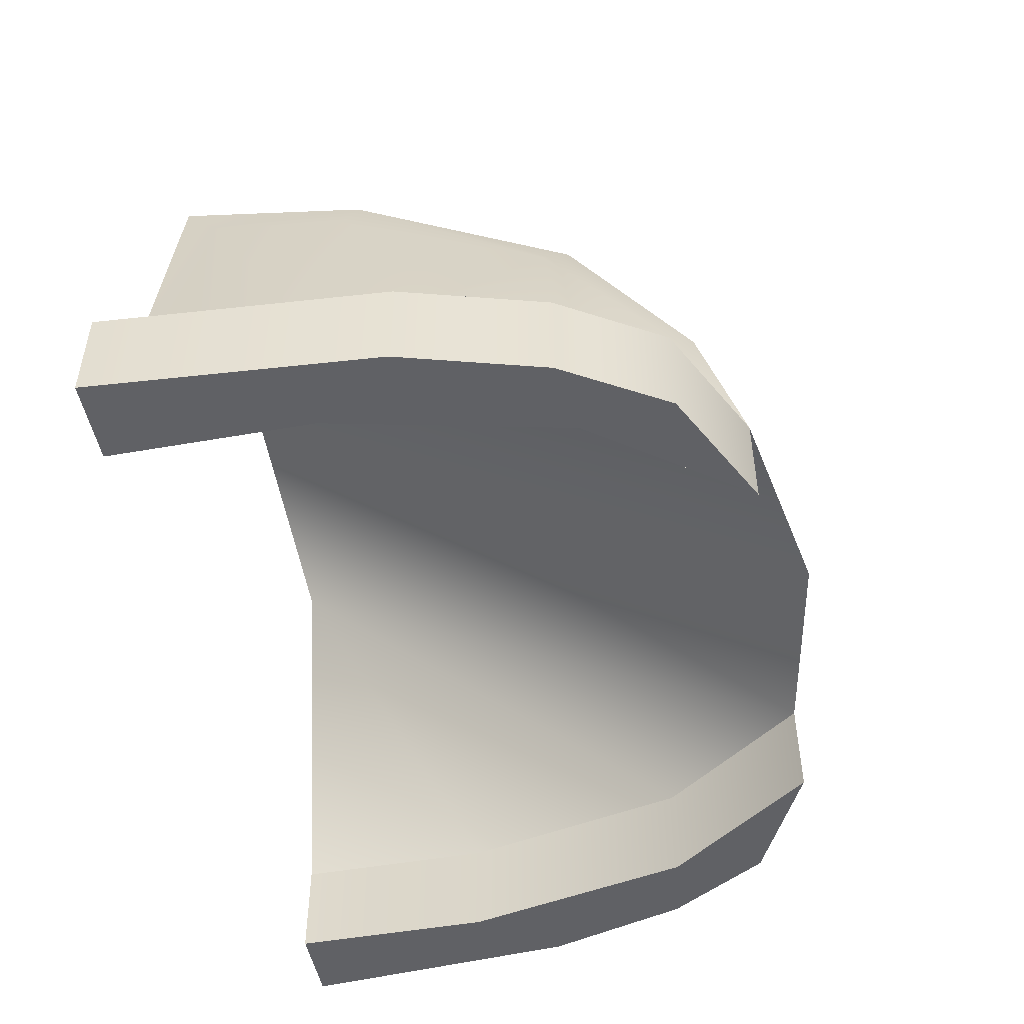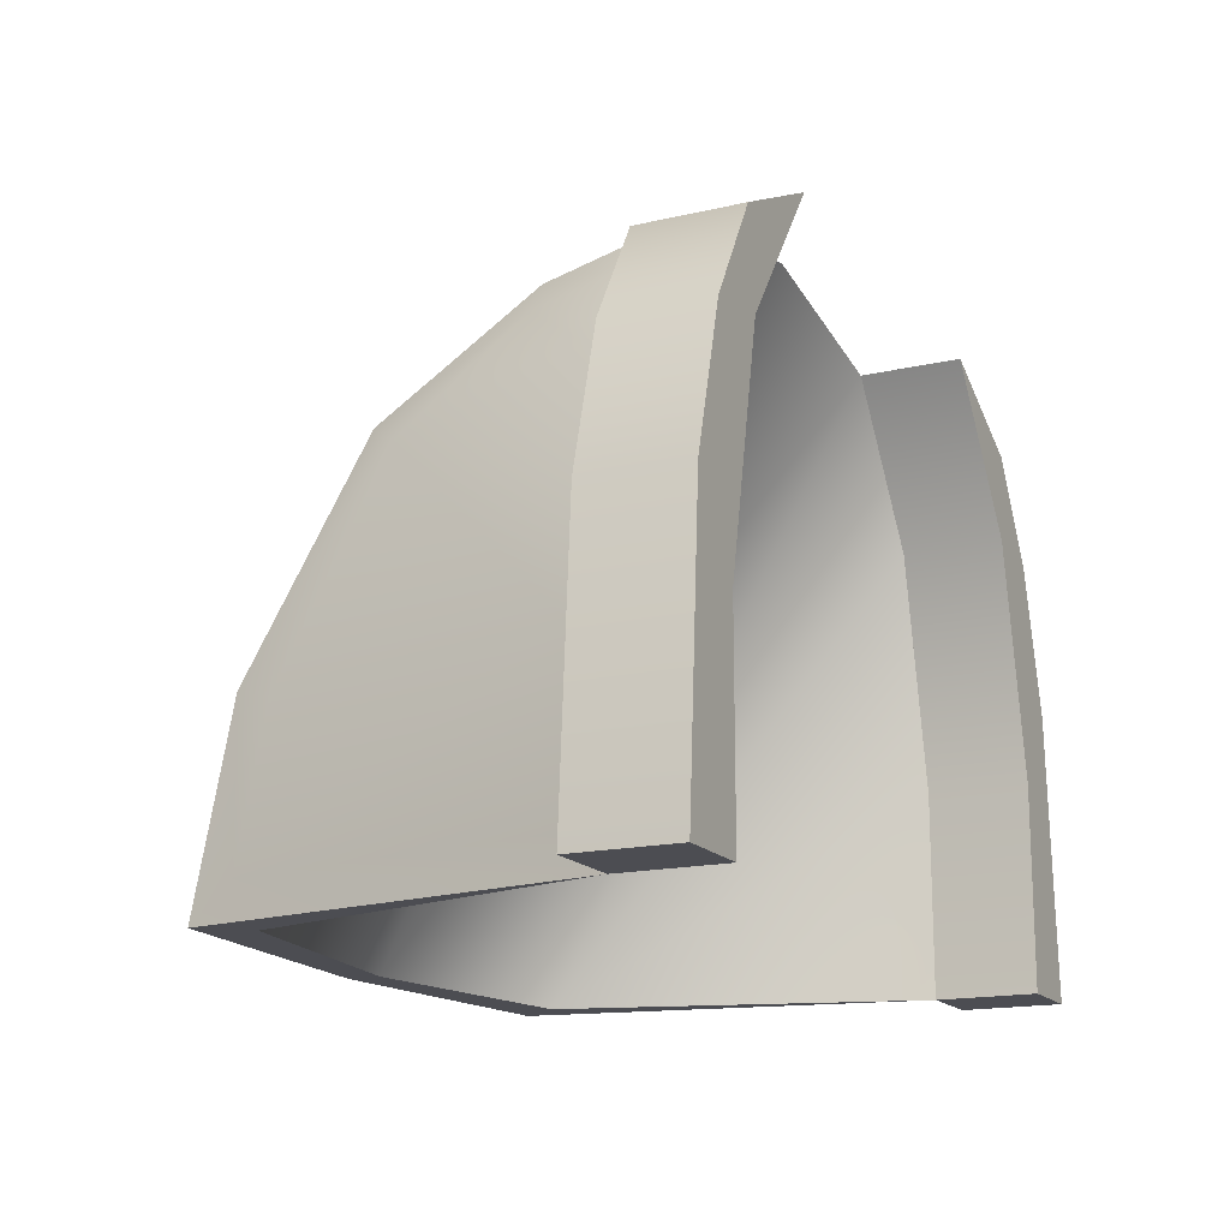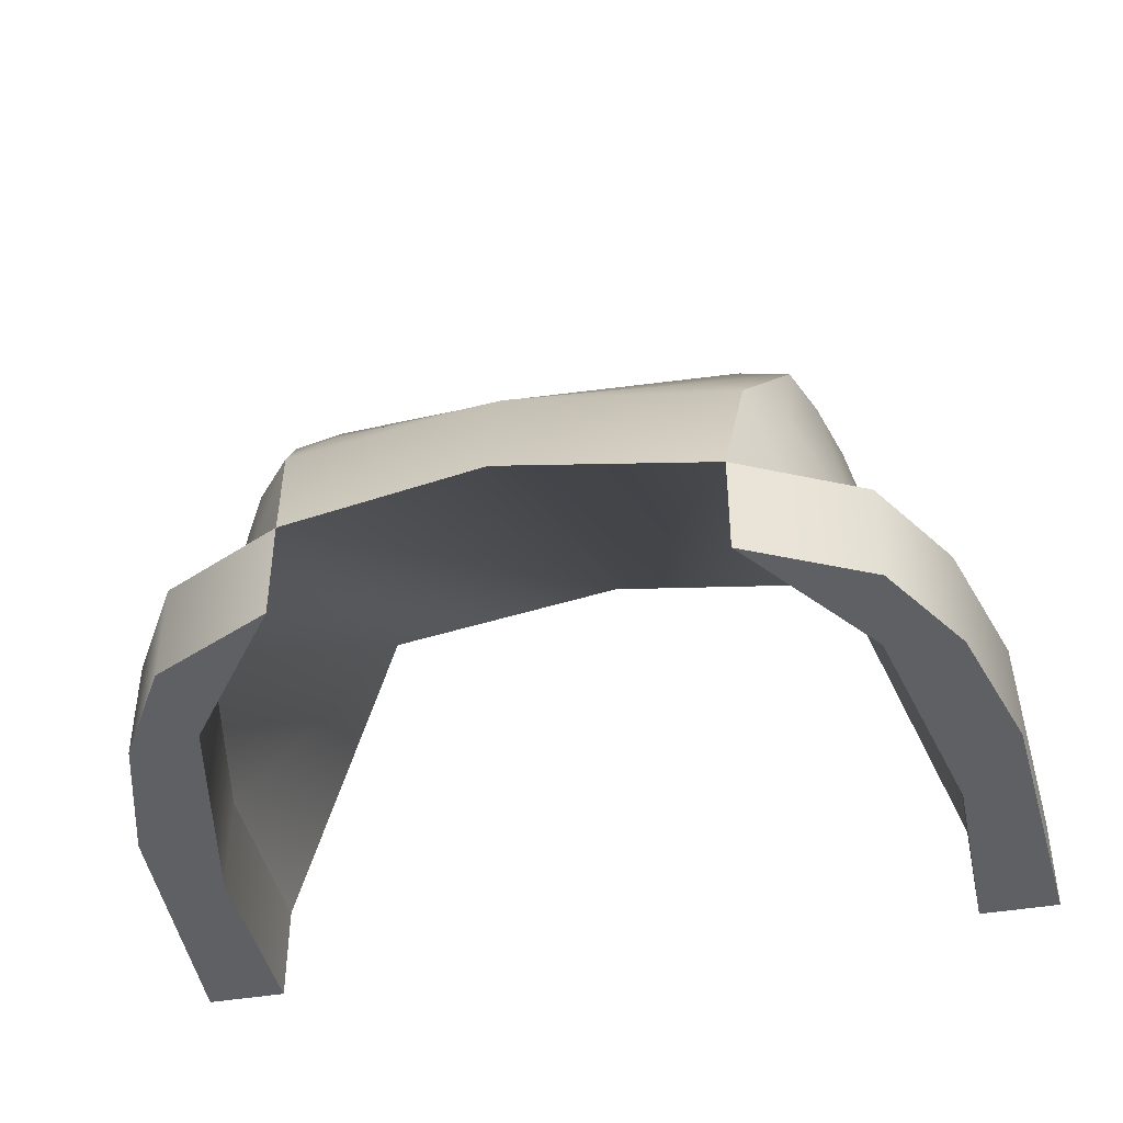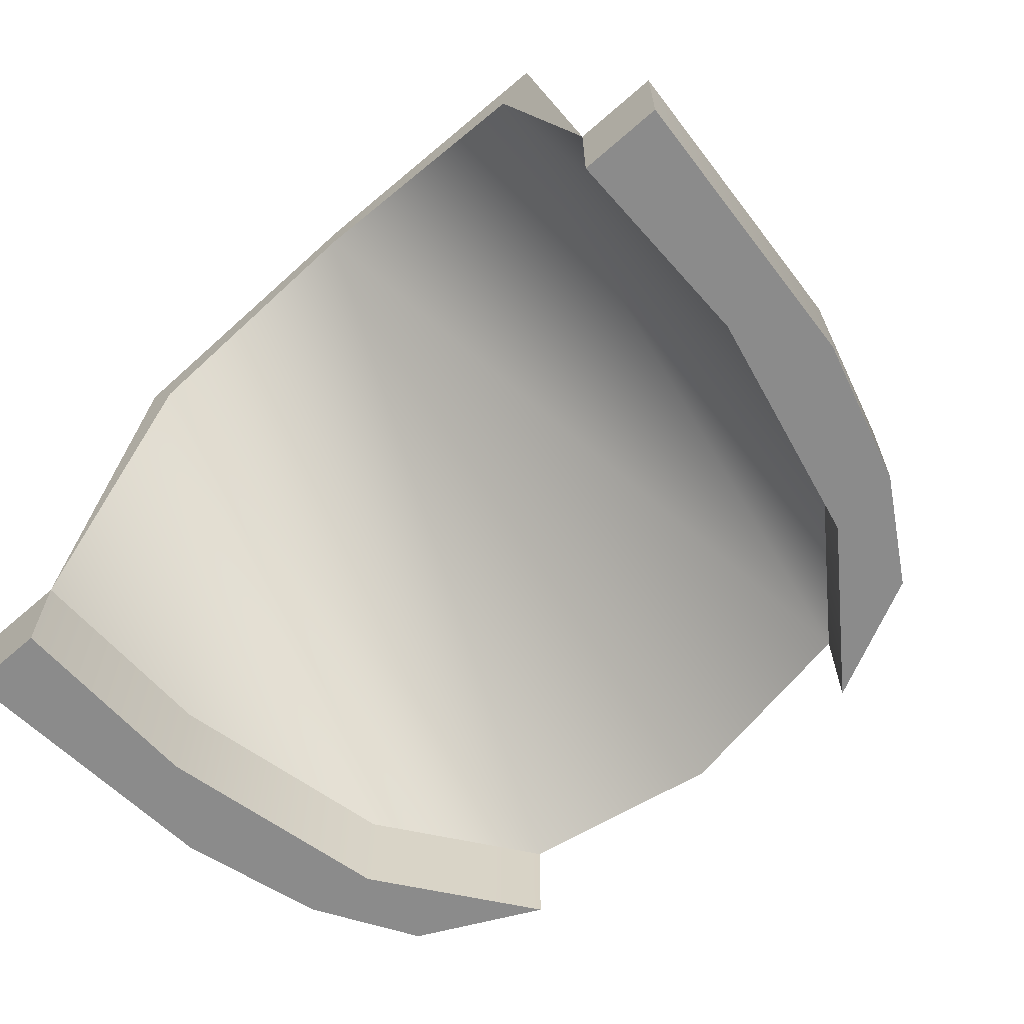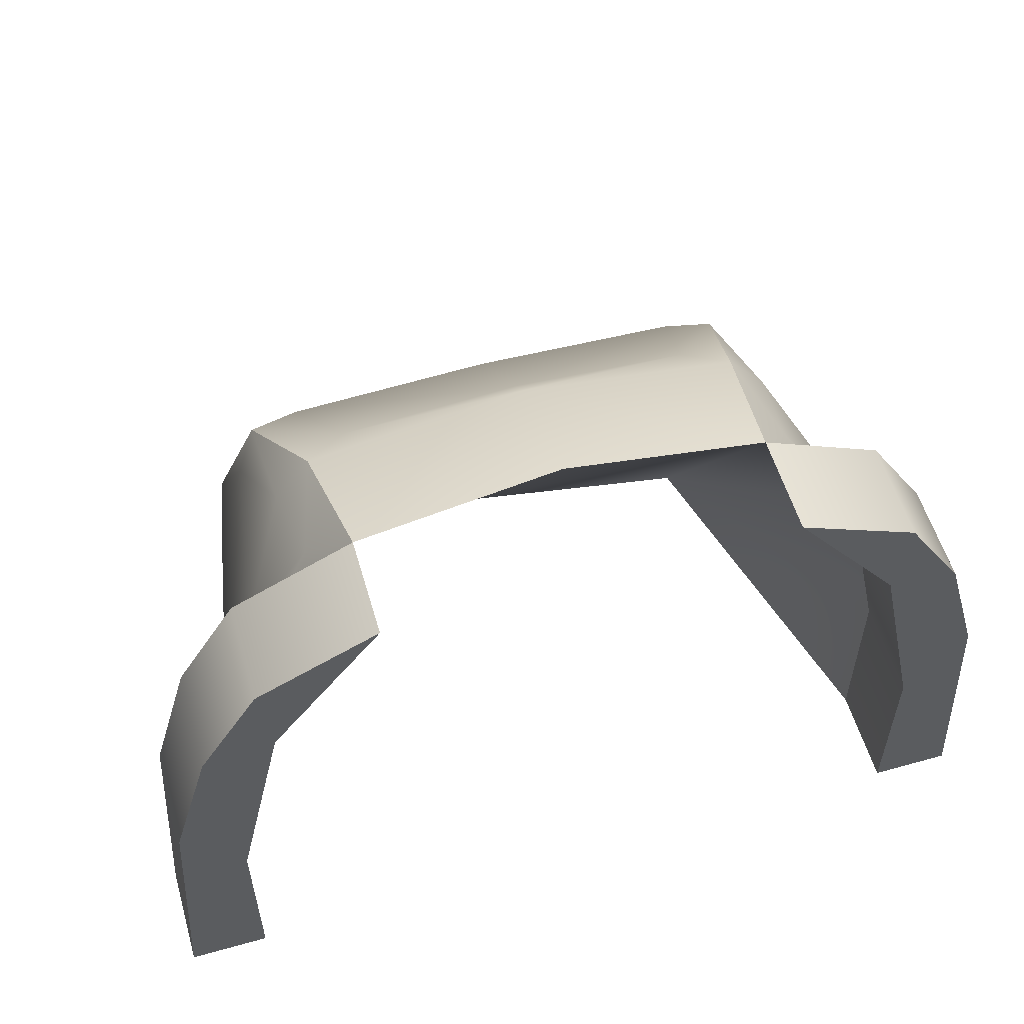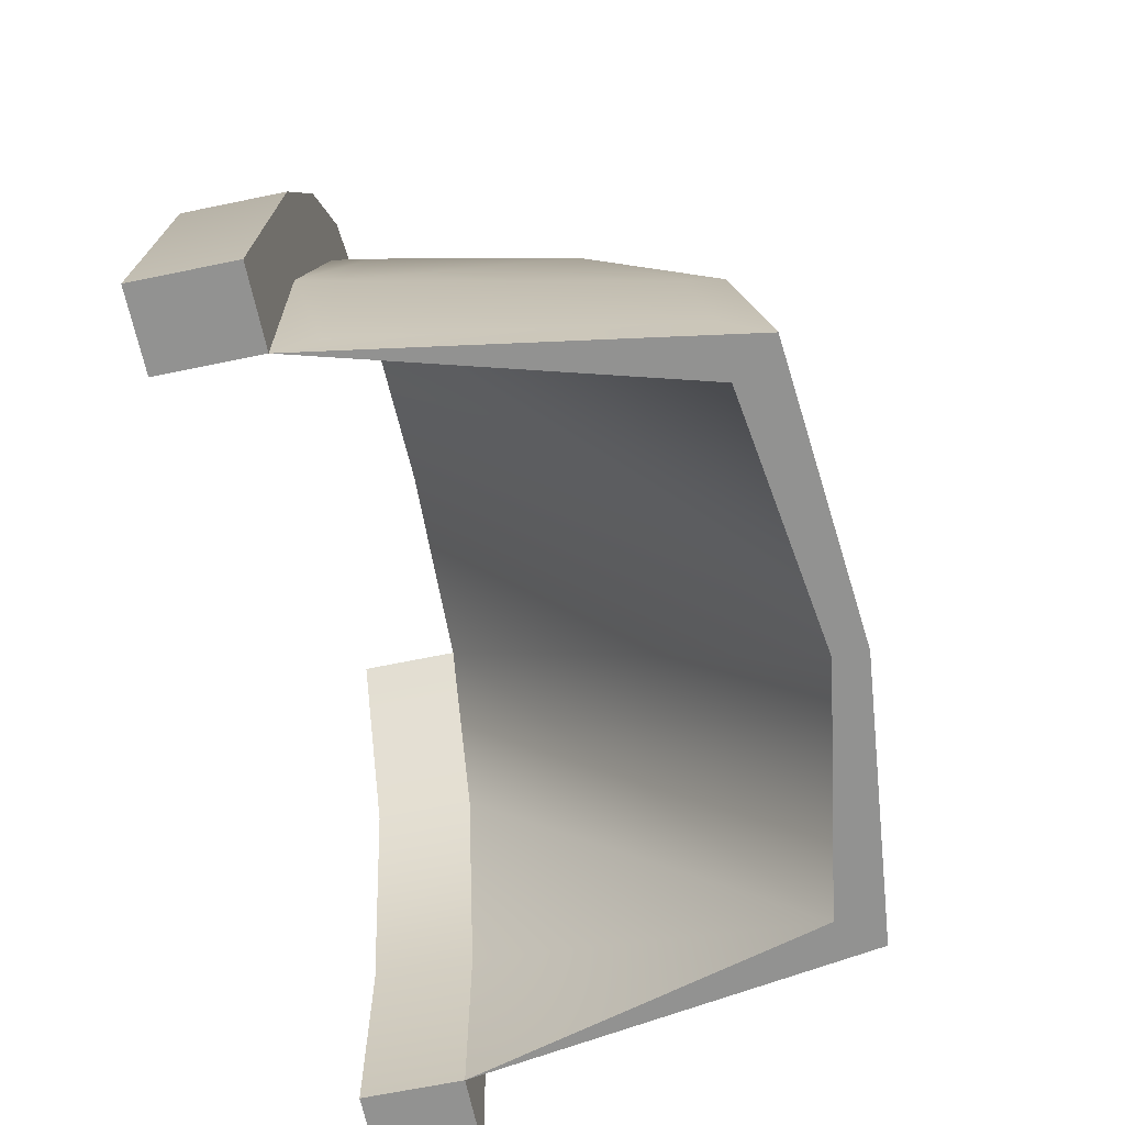
<metadata>
{"format":"obj","ext":"obj","renderer":"f3d","projection":"perspective","resolution":1024,"background":"white","views":[{"elev":-49.5,"azim":-78.9,"up":"+Y"},{"elev":-16.3,"azim":-64.4,"up":"+Z"},{"elev":-42.6,"azim":11.8,"up":"+Y"},{"elev":-63.9,"azim":-138.5,"up":"+Y"},{"elev":56.1,"azim":-16.3,"up":"+Z"},{"elev":-66.3,"azim":101.7,"up":"+Z"}]}
</metadata>
<code>
v 0.55 0.125 0.5
v 0.55 0 0.5
v 0.525 0.125 0.85
v 0.525 0 0.85
v 0.475 0.125 1.025
v 0.475 0 1.025
v 0.4 0.125 1.15
v 0.4 0 1.15
v 0.45 0.125 0.5
v 0.45 0 0.5
v 0.45 0.125 0.75
v 0.45 0 0.75
v 0.3866 0.125 1.038
v 0.3866 0 1.038
v 0.25 0.125 1.225
v 0.25 0 1.225
v 0.3138 0.4626 1.022
v 0.3575 0.59 0.7422
v 0.3681 0.6299 0.5
v 0.269 0.2885 1.171
v -0 0.125 1.271
v -0 0.2879 1.212
v -0 0.6661 0.5
v -0 0.318 1.183
v 0.2175 0.3252 1.158
v 0.2531 0.4694 1.03
v -0 0.4736 1.035
v -0 0.604 0.7475
v 0.2919 0.5991 0.7457
v 0.2961 0.6337 0.5538
v -0 0.6577 0.5539
v 0.3 0.1733 1.157
v 0.3784 0.1742 1.038
v 0.3133 0.2812 1.122
v 0.44 0.1751 0.7476
v 0.4404 0.1746 0.544
v 0.3764 0.5737 0.5449
v 0.3704 0.5429 0.726
v 0.3411 0.424 0.9933
v -0.55 0.125 0.5
v -0.55 0 0.5
v -0.525 0.125 0.85
v -0.525 0 0.85
v -0.475 0.125 1.025
v -0.475 0 1.025
v -0.4 0.125 1.15
v -0.4 0 1.15
v -0.45 0.125 0.5
v -0.45 0 0.5
v -0.45 0.125 0.75
v -0.45 0 0.75
v -0.3866 0.125 1.038
v -0.3866 0 1.038
v -0.25 0.125 1.225
v -0.25 0 1.225
v -0.3138 0.4626 1.022
v -0.3575 0.59 0.7422
v -0.3681 0.6299 0.5
v -0.269 0.2885 1.171
v -0.2175 0.3252 1.158
v -0.2531 0.4694 1.03
v -0.2919 0.5991 0.7457
v -0.2961 0.6337 0.5538
v -0.3 0.1733 1.157
v -0.3784 0.1742 1.038
v -0.3133 0.2812 1.122
v -0.44 0.1751 0.7476
v -0.4404 0.1746 0.544
v -0.3764 0.5737 0.5449
v -0.3704 0.5429 0.726
v -0.3411 0.424 0.9933
v 0.325 0.575 0.5
v -0.325 0.575 0.5
v -0 0.625 0.5
g Group 54
f 1 11 3
f 1 9 11
f 2 4 10
f 4 12 10
f 3 13 5
f 3 11 13
f 4 6 12
f 6 14 12
f 5 15 7
f 5 13 15
f 6 8 14
f 8 16 14
f 1 4 2
f 1 3 4
f 9 10 11
f 10 12 11
f 3 6 4
f 3 5 6
f 11 12 13
f 12 14 13
f 5 8 6
f 5 7 8
f 13 14 15
f 14 16 15
f 1 10 9
f 1 2 10
f 7 15 8
f 15 16 8
f 40 42 50
f 40 50 48
f 41 49 43
f 43 49 51
f 42 44 52
f 42 52 50
f 43 51 45
f 45 51 53
f 44 46 54
f 44 54 52
f 45 53 47
f 47 53 55
f 40 41 43
f 40 43 42
f 48 50 49
f 49 50 51
f 42 43 45
f 42 45 44
f 50 52 51
f 51 52 53
f 44 45 47
f 44 47 46
f 52 54 53
f 53 54 55
f 40 48 49
f 40 49 41
f 46 47 54
f 54 47 55
f 32 33 34
f 22 15 20
f 22 21 15
f 24 25 26
f 27 24 26
f 28 26 29
f 28 27 26
f 31 29 30
f 28 29 31
f 33 39 34
f 22 25 24
f 22 20 25
f 17 26 25
f 20 17 25
f 18 29 26
f 17 18 26
f 19 30 29
f 18 19 29
f 19 31 30
f 19 23 31
f 13 33 32
f 15 13 32
f 20 32 34
f 20 15 32
f 11 35 33
f 13 11 33
f 11 36 35
f 11 9 36
f 18 38 37
f 19 18 37
f 18 39 38
f 18 17 39
f 17 34 39
f 17 20 34
f 35 38 39
f 33 35 39
f 9 37 36
f 35 37 38
f 36 37 35
f 37 9 19
f 64 66 65
f 22 59 54
f 22 54 21
f 24 61 60
f 27 61 24
f 28 62 61
f 28 61 27
f 31 63 62
f 28 31 62
f 65 66 71
f 22 24 60
f 22 60 59
f 56 60 61
f 59 60 56
f 57 61 62
f 56 61 57
f 58 62 63
f 57 62 58
f 58 63 31
f 58 31 23
f 52 64 65
f 54 64 52
f 59 66 64
f 59 64 54
f 50 65 67
f 52 65 50
f 50 67 68
f 50 68 48
f 57 69 70
f 58 69 57
f 57 70 71
f 57 71 56
f 56 71 66
f 56 66 59
f 67 71 70
f 65 71 67
f 48 68 69
f 67 70 69
f 68 67 69
f 69 58 48
f 72 19 9
f 73 48 58
f 19 72 23
f 58 23 73
f 72 74 23
f 23 74 73
f 13 15 72
f 11 13 72
f 11 72 9
f 52 73 54
f 50 73 52
f 50 48 73
f 15 21 74
f 72 15 74
f 54 74 21
f 73 74 54
g

</code>
